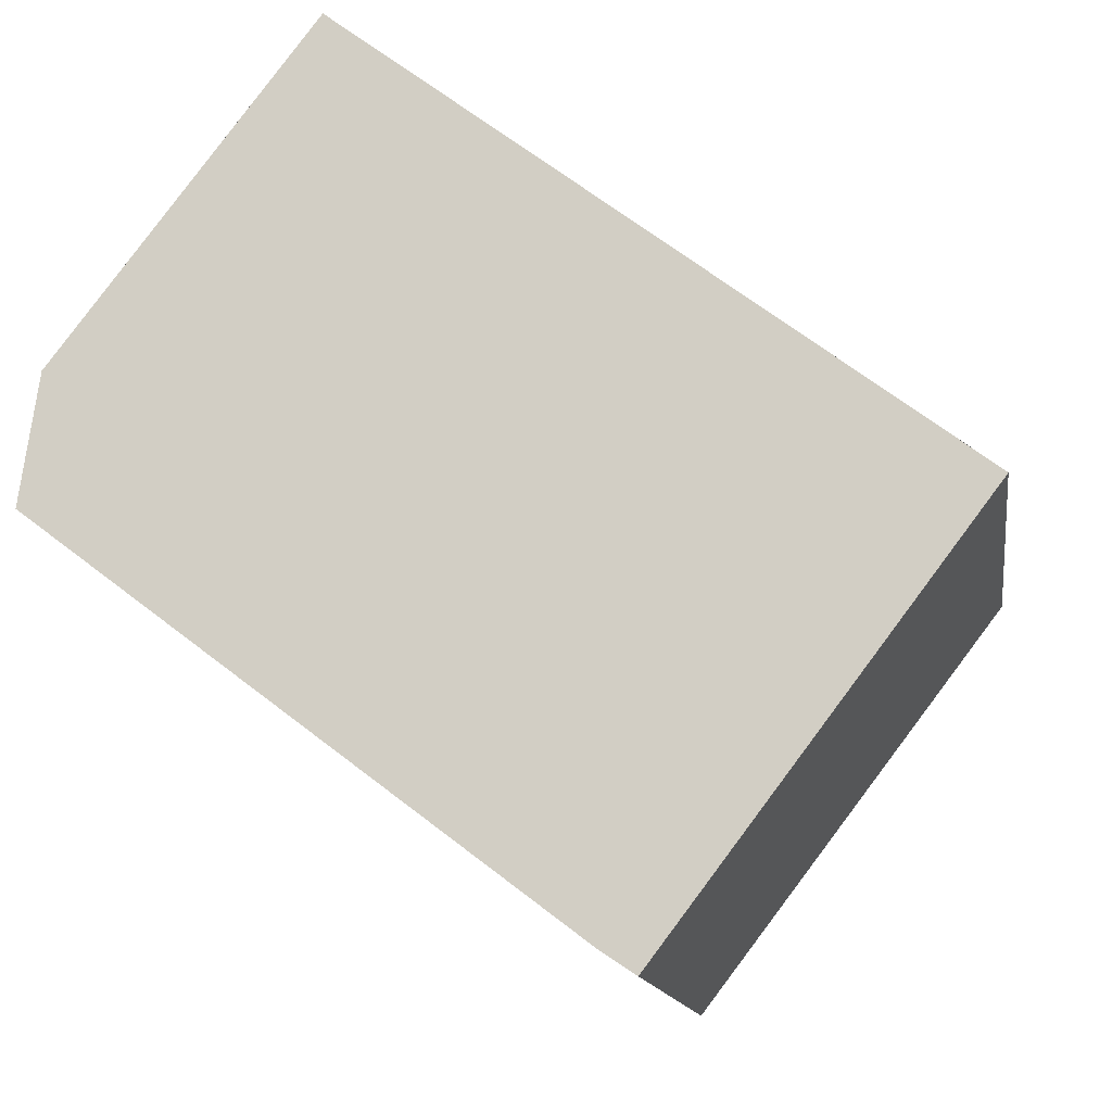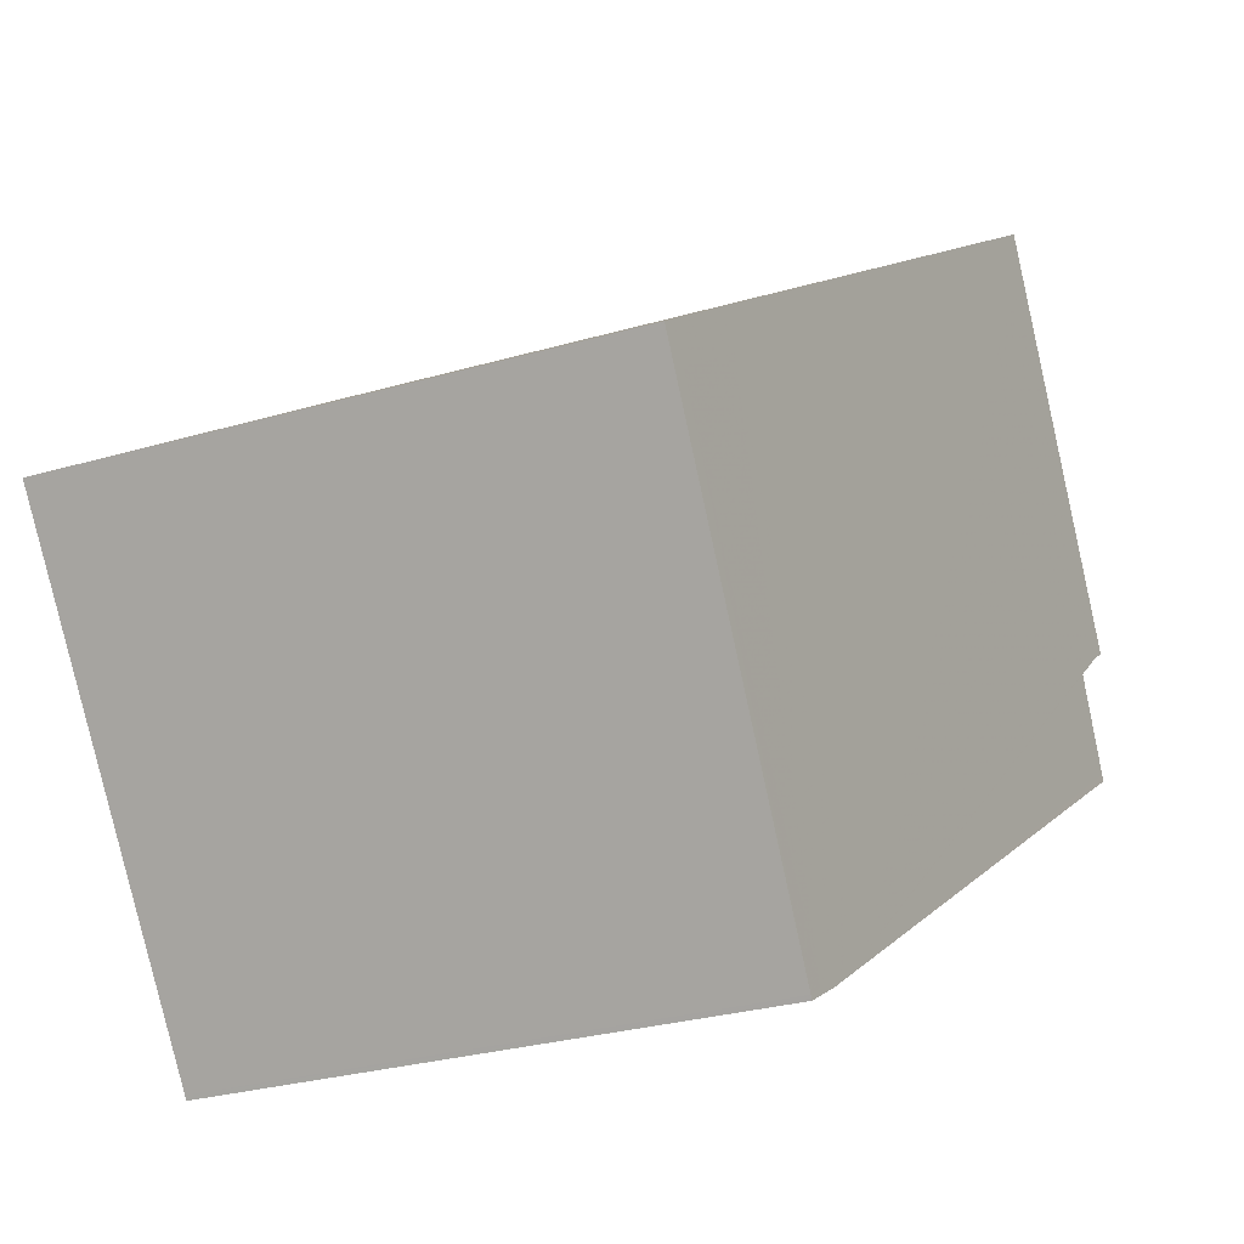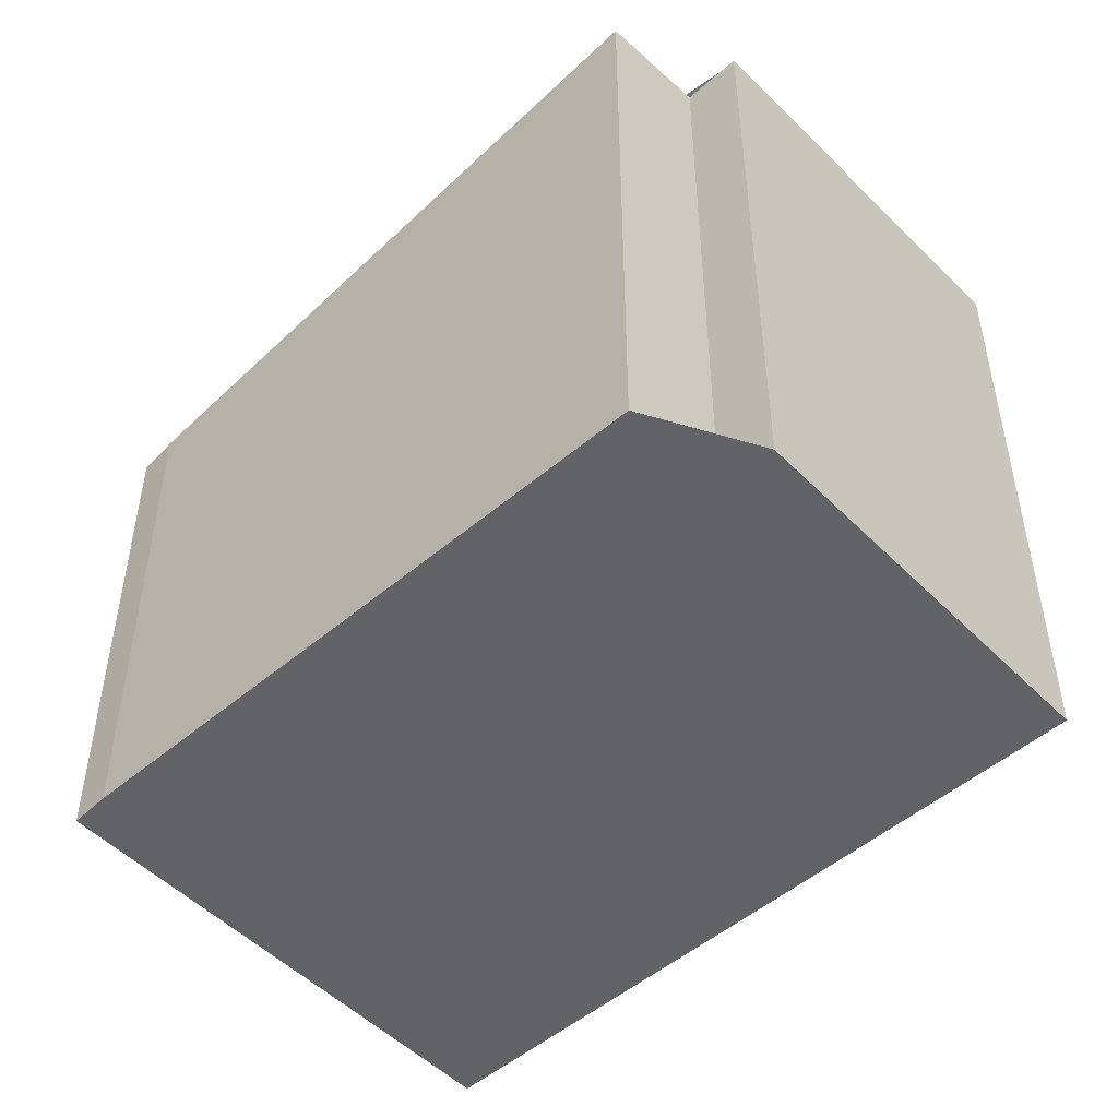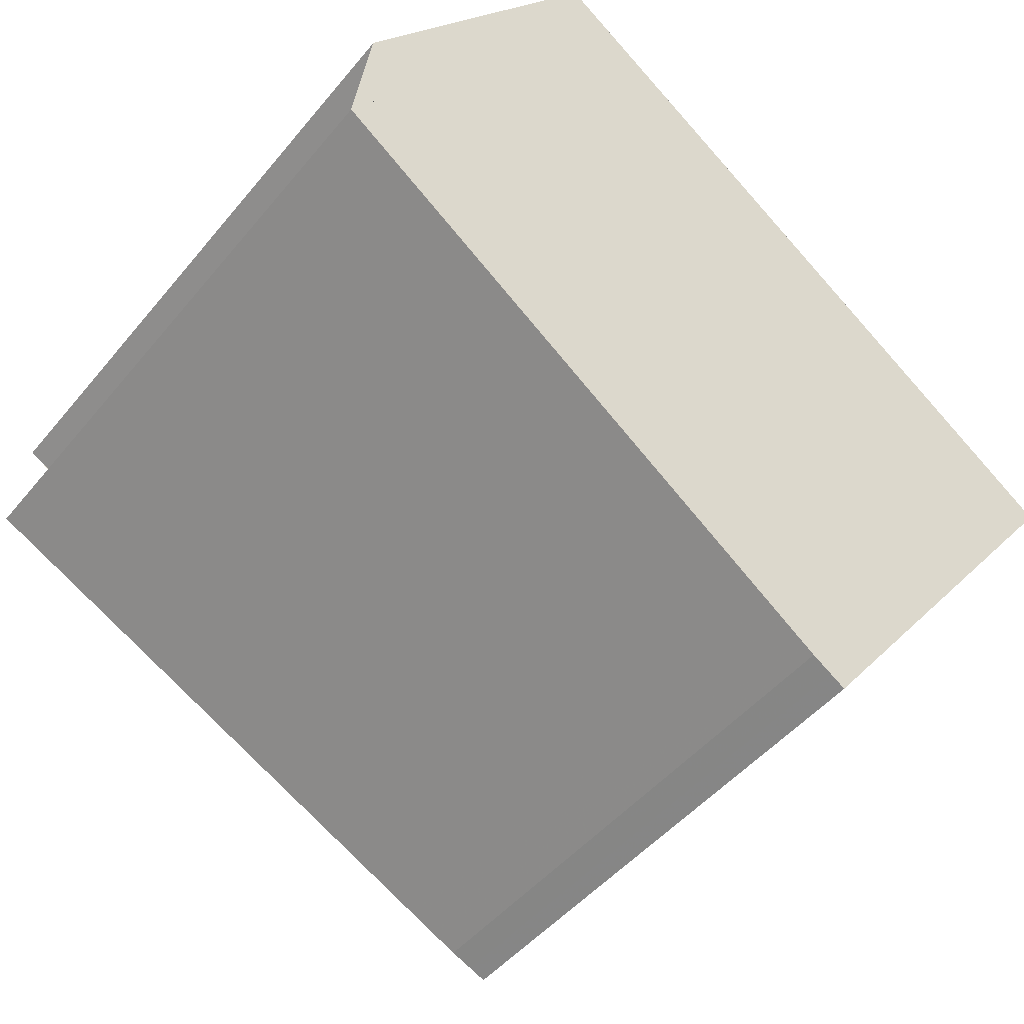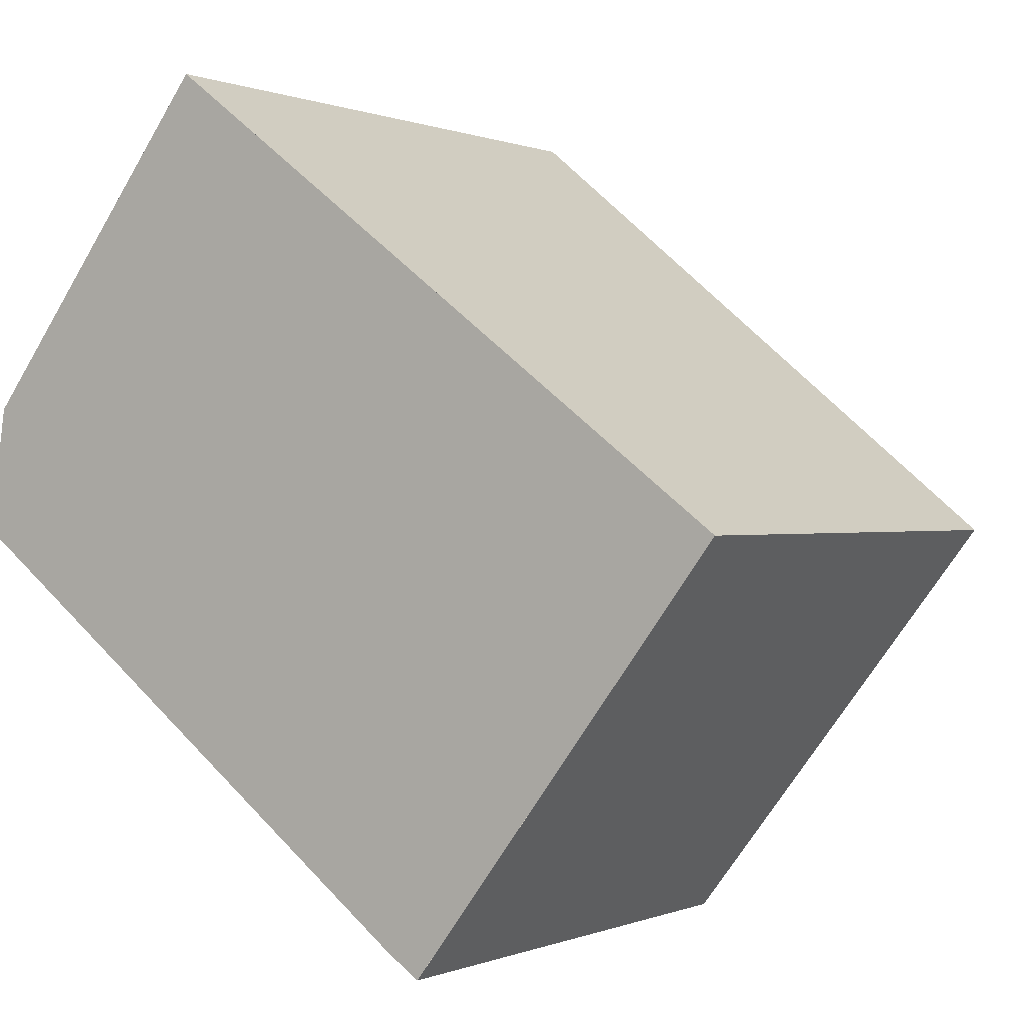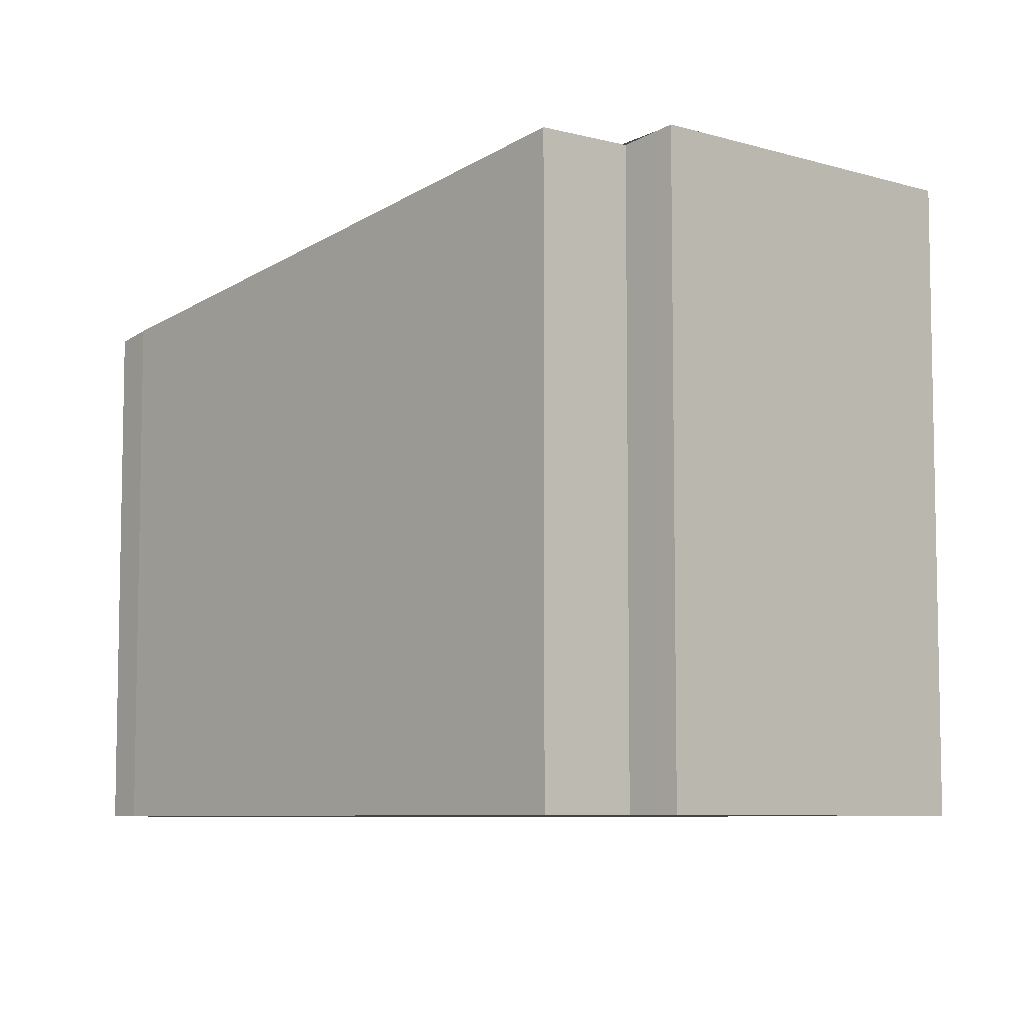
<metadata>
{"format":"obj","ext":"obj","renderer":"f3d","projection":"perspective","resolution":1024,"background":"white","views":[{"elev":-12.9,"azim":-171.6,"up":"+Y"},{"elev":-29.4,"azim":-66.9,"up":"+Y"},{"elev":-50.8,"azim":80.0,"up":"+Z"},{"elev":-46.3,"azim":143.3,"up":"+Y"},{"elev":0.2,"azim":-146.3,"up":"+Y"},{"elev":-7.3,"azim":83.6,"up":"+Z"}]}
</metadata>
<code>
v -1572 -1447 2.821
v -1571 -1449 2.78
v -1571 -1449 2.742
v -1571 -1449 2.728
v -1573 -1451 2.304
v -1573 -1451 2.278
v -1575 -1449 2.331
v -1571 -1449 2.768
v -1572 -1447 2.811
v -1572 -1448 2.807
v -1575 -1449 2.328
v -1572 -1448 2.817
v -1575 -1449 2.338
v -1573 -1451 2.289
v -1575 -1449 2.341
v -1573 -1451 2.345
v -1574 -1449 2.395
v -1574 -1449 2.399
v -1573 -1451 2.29
v -1573 -1451 2.346
v -1571 -1449 2.729
v -1573 -1451 2.278
v -1572 -1448 2.817
v -1572 -1447 2.821
v -1572 -1447 0
v -1572 -1448 0
v -1571 -1449 2.768
v -1571 -1449 2.78
v -1571 -1449 -4.441e-16
v -1571 -1449 0
v -1571 -1449 2.729
v -1571 -1449 2.742
v -1571 -1449 0
v -1571 -1449 0
v -1573 -1451 2.345
v -1571 -1449 2.728
v -1571 -1449 0
v -1573 -1451 0
v -1573 -1451 2.289
v -1573 -1451 2.304
v -1573 -1451 0
v -1573 -1451 0
v -1573 -1451 2.278
v -1573 -1451 2.278
v -1573 -1451 0
v -1573 -1451 0
v -1575 -1449 2.341
v -1575 -1449 2.331
v -1575 -1449 0
v -1575 -1449 0
v -1571 -1449 2.742
v -1571 -1449 2.768
v -1571 -1449 0
v -1571 -1449 0
v -1572 -1447 2.821
v -1572 -1447 2.811
v -1572 -1447 0
v -1572 -1447 0
v -1575 -1449 2.331
v -1575 -1449 2.328
v -1575 -1449 0
v -1575 -1449 0
v -1571 -1449 2.78
v -1572 -1448 2.817
v -1572 -1448 0
v -1571 -1449 -4.441e-16
v -1573 -1451 2.278
v -1573 -1451 2.289
v -1573 -1451 0
v -1573 -1451 0
v -1574 -1449 2.399
v -1575 -1449 2.341
v -1575 -1449 0
v -1574 -1449 0
v -1573 -1451 2.304
v -1573 -1451 2.345
v -1573 -1451 0
v -1573 -1451 0
v -1572 -1447 2.811
v -1574 -1449 2.399
v -1574 -1449 0
v -1572 -1447 0
v -1571 -1449 2.728
v -1571 -1449 2.729
v -1571 -1449 0
v -1571 -1449 0
v -1575 -1449 2.328
v -1573 -1451 2.278
v -1573 -1451 0
v -1575 -1449 0
v -1572 -1447 0
v -1571 -1449 0
v -1571 -1449 0
v -1571 -1449 0
v -1573 -1451 0
v -1573 -1451 0
v -1575 -1449 0
f 10 9 1 12
f 13 11 7 15
f 19 14 6 22
f 12 2 8 10
f 21 4 16 20
f 18 9 10 17
f 20 16 5 14 19
f 17 13 15 18
f 19 13 17 20
f 20 17 10 8 3 21
f 22 11 13 19
f 24 25 26 23
f 28 29 30 27
f 32 33 34 31
f 36 37 38 35
f 40 41 42 39
f 44 45 46 43
f 48 49 50 47
f 52 53 54 51
f 56 57 58 55
f 60 61 62 59
f 64 65 66 63
f 68 69 70 67
f 72 73 74 71
f 76 77 78 75
f 80 81 82 79
f 84 85 86 83
f 88 89 90 87
f 92 93 94 95 96 97 91

</code>
